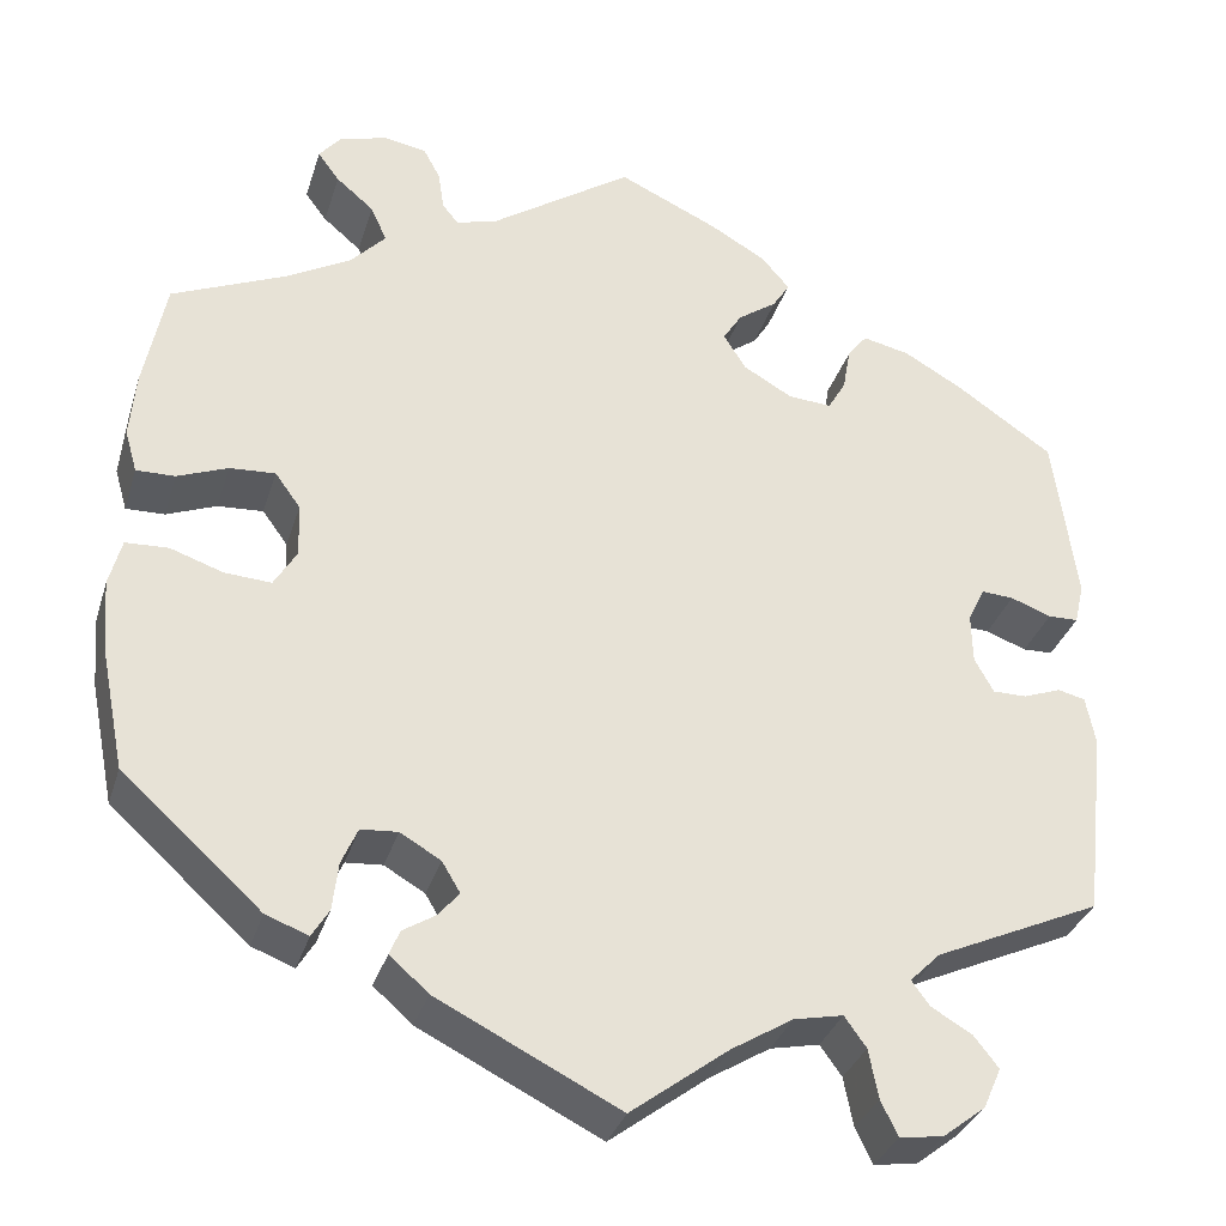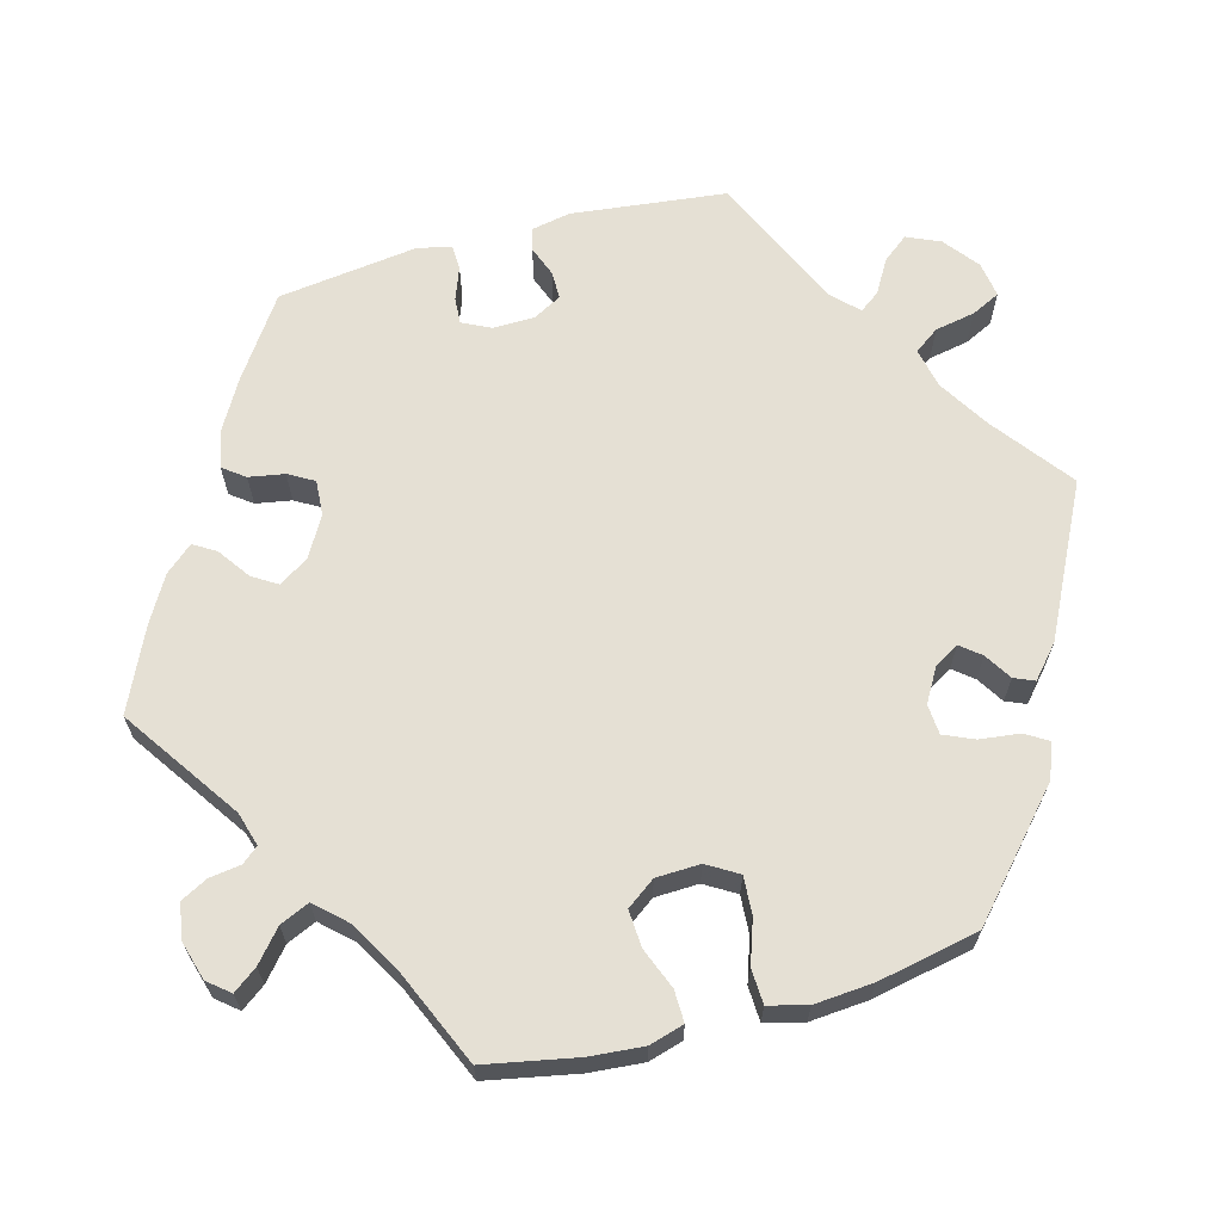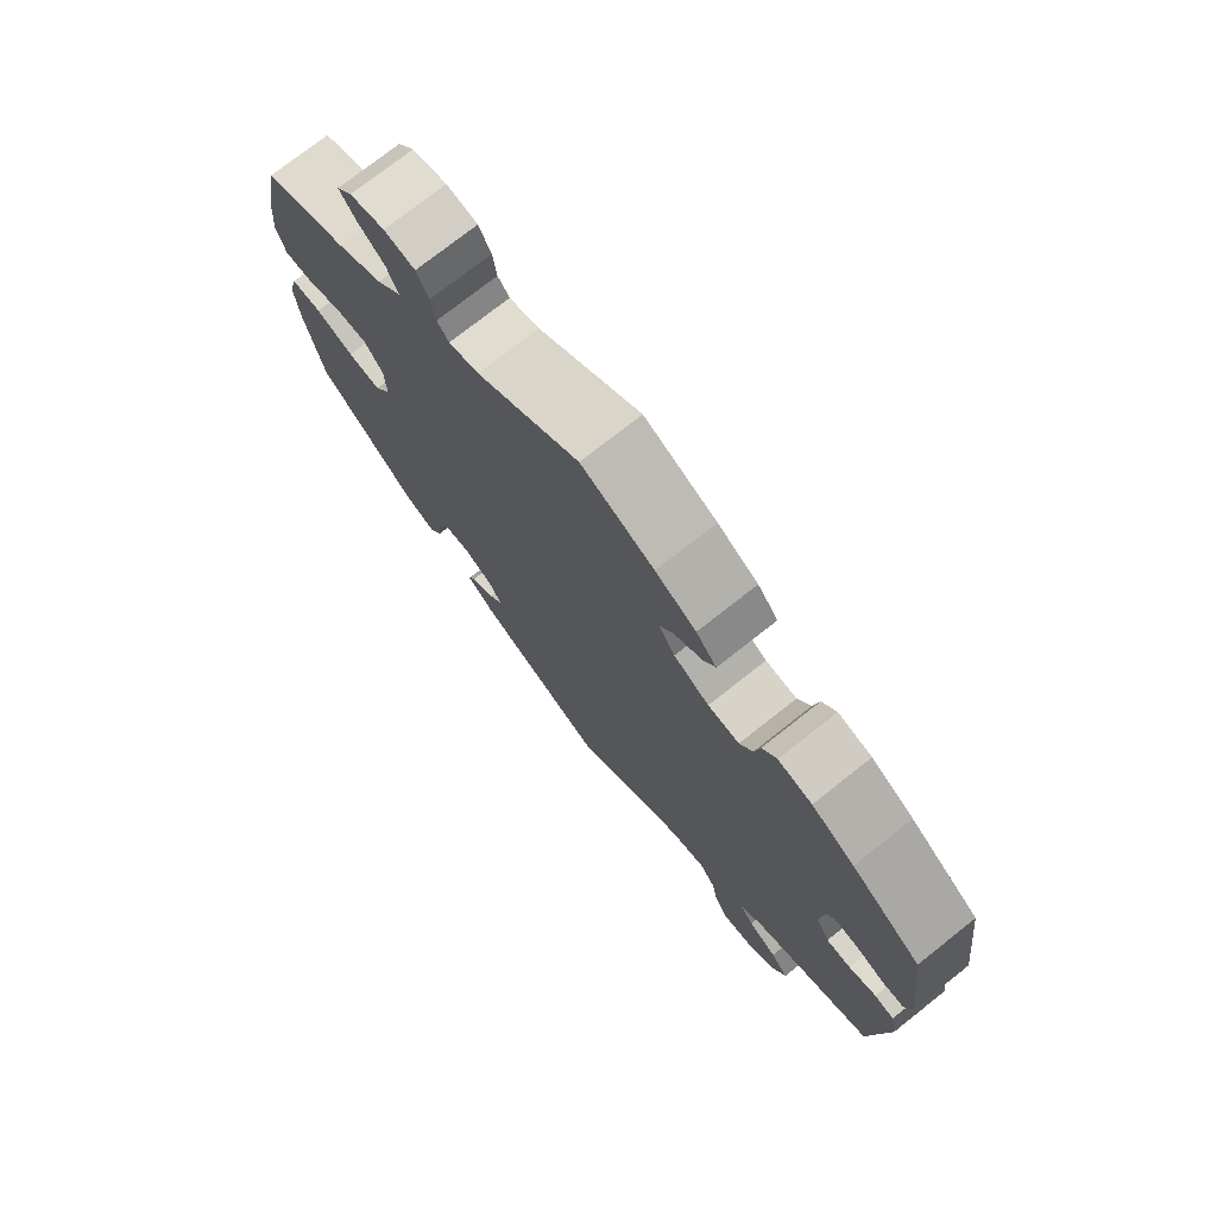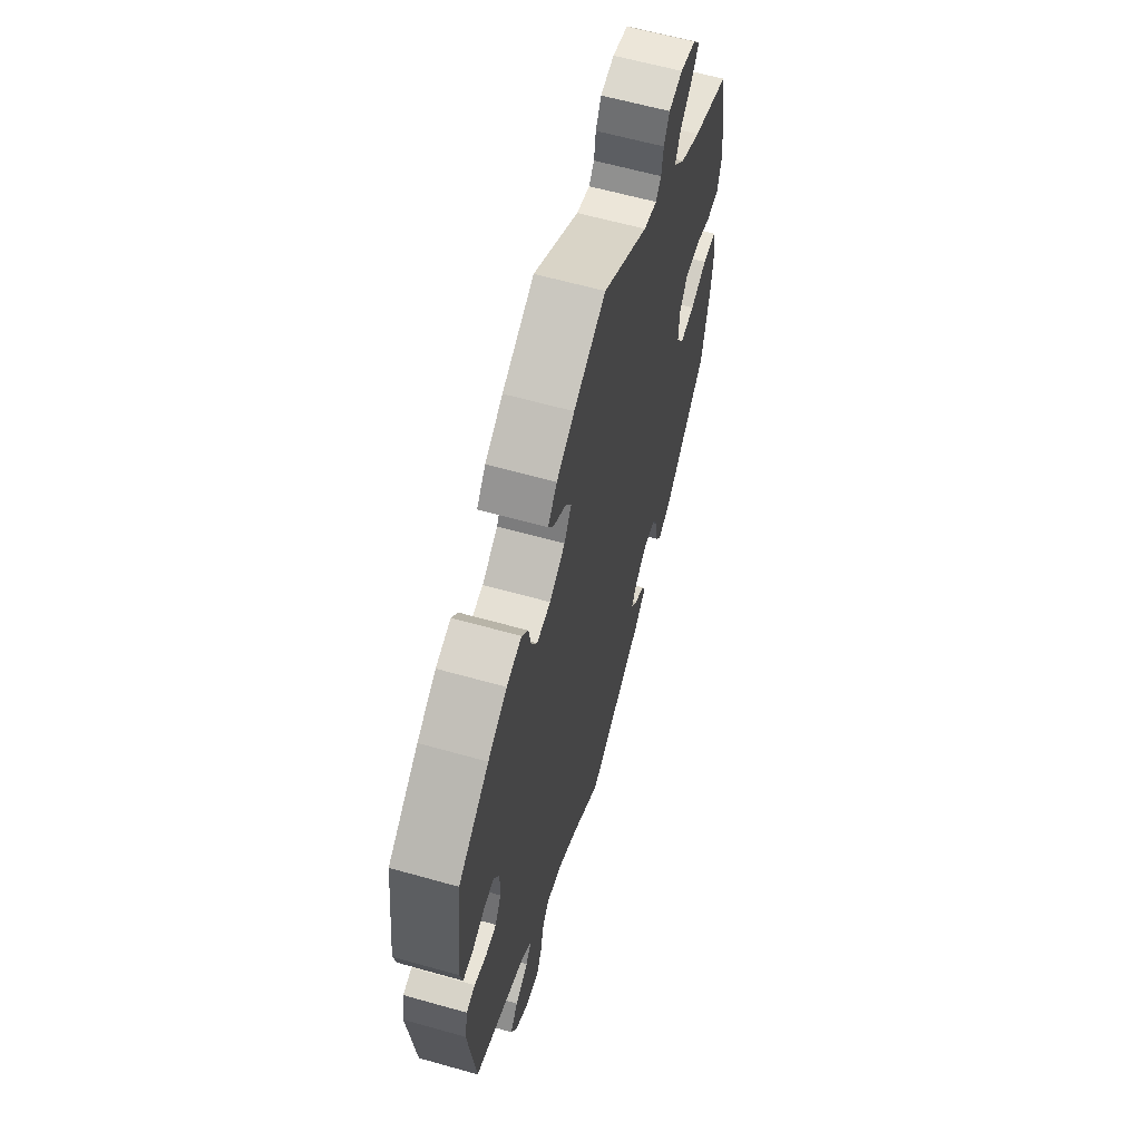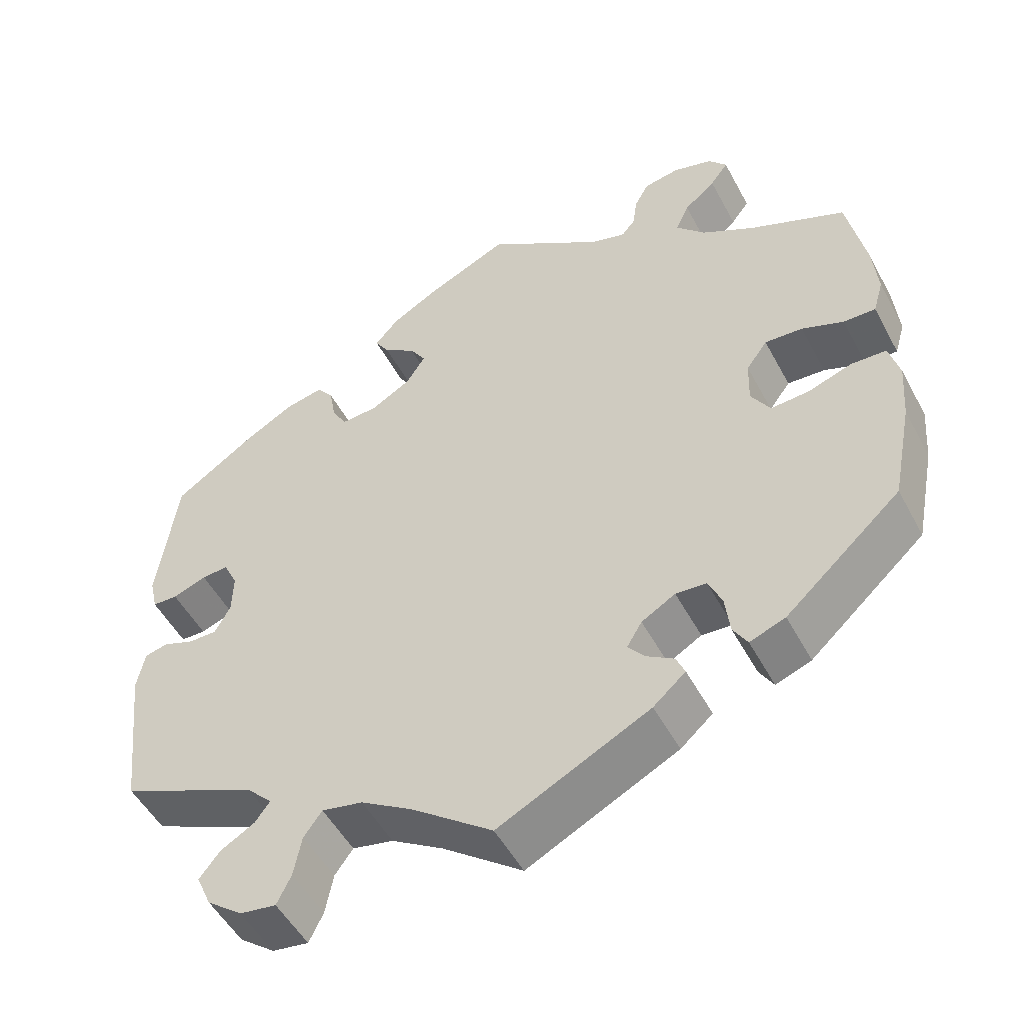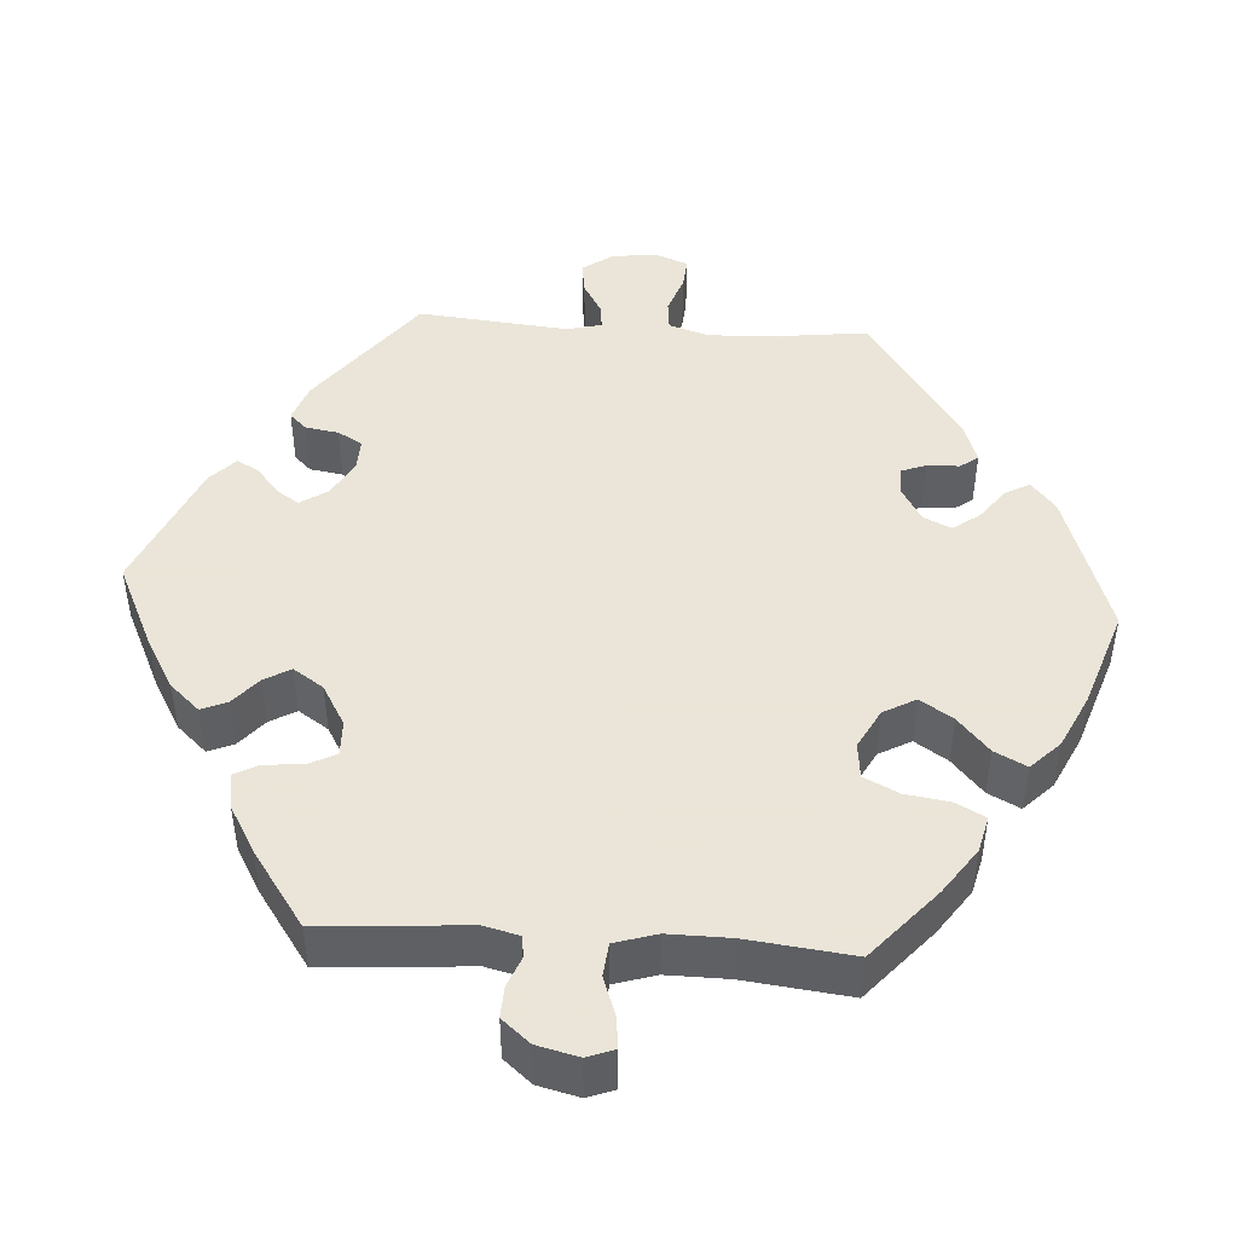
<metadata>
{"format":"obj","ext":"obj","renderer":"f3d","projection":"perspective","resolution":1024,"background":"white","views":[{"elev":-33.2,"azim":163.7,"up":"+Z"},{"elev":65.5,"azim":74.8,"up":"+Y"},{"elev":75.0,"azim":-128.3,"up":"+Z"},{"elev":61.8,"azim":-74.0,"up":"+Z"},{"elev":-51.3,"azim":27.6,"up":"+Z"},{"elev":45.5,"azim":33.9,"up":"+Y"}]}
</metadata>
<code>
v -0.103 0.07 -0.5
v -0.168 0.07 -0.46
v -0.22 0.07 -0.449
v -0.243 0.07 -0.481
v -0.253 0.07 -0.533
v -0.271 0.07 -0.57
v -0.317 0.07 -0.563
v -0.362 0.07 -0.528
v -0.381 0.07 -0.485
v -0.355 0.07 -0.452
v -0.312 0.07 -0.427
v -0.293 0.07 -0.401
v -0.325 0.07 -0.369
v -0.501 0.07 -0.289
v -0.524 0.07 -0.089
v -0.514 0.07 -0.038
v -0.485 0.07 -0.031
v -0.445 0.07 -0.046
v -0.409 0.07 -0.046
v -0.389 0.07 -0.009
v -0.388 0.07 0.044
v -0.406 0.07 0.081
v -0.44 0.07 0.079
v -0.483 0.07 0.063
v -0.515 0.07 0.064
v -0.525 0.07 0.108
v -0.501 0.07 0.289
v -0.399 0.07 0.359
v -0.336 0.07 0.395
v -0.286 0.07 0.406
v -0.265 0.07 0.378
v -0.257 0.07 0.332
v -0.238 0.07 0.299
v -0.192 0.07 0.302
v -0.14 0.07 0.332
v -0.116 0.07 0.37
v -0.136 0.07 0.402
v -0.177 0.07 0.431
v -0.195 0.07 0.46
v -0.165 0.07 0.495
v -0.106 0.07 0.529
v 0 0.07 0.578
v 0.15 0.07 0.475
v 0.194 0.07 0.462
v 0.211 0.07 0.483
v 0.217 0.07 0.524
v 0.235 0.07 0.558
v 0.28 0.07 0.566
v 0.331 0.07 0.551
v 0.354 0.07 0.523
v 0.331 0.07 0.492
v 0.291 0.07 0.458
v 0.274 0.07 0.42
v 0.311 0.07 0.38
v 0.378 0.07 0.342
v 0.5 0.07 0.289
v 0.523 0.07 0.171
v 0.529 0.07 0.101
v 0.516 0.07 0.056
v 0.475 0.07 0.057
v 0.422 0.07 0.078
v 0.374 0.07 0.081
v 0.347 0.07 0.044
v 0.345 0.07 -0.013
v 0.369 0.07 -0.053
v 0.418 0.07 -0.05
v 0.474 0.07 -0.031
v 0.519 0.07 -0.033
v 0.532 0.07 -0.083
v 0.526 0.07 -0.159
v 0.5 0.07 -0.289
v 0.353 0.07 -0.421
v 0.308 0.07 -0.438
v 0.29 0.07 -0.408
v 0.284 0.07 -0.357
v 0.267 0.07 -0.318
v 0.228 0.07 -0.315
v 0.185 0.07 -0.34
v 0.166 0.07 -0.372
v 0.187 0.07 -0.398
v 0.222 0.07 -0.42
v 0.233 0.07 -0.446
v 0.192 0.07 -0.482
v 0 0.07 -0.578
v -0.103 0 -0.5
v -0.168 0 -0.46
v -0.22 0 -0.449
v -0.243 0 -0.481
v -0.253 0 -0.533
v -0.271 0 -0.57
v -0.317 0 -0.563
v -0.362 0 -0.528
v -0.381 0 -0.485
v -0.355 0 -0.452
v -0.312 0 -0.427
v -0.293 0 -0.401
v -0.325 0 -0.369
v -0.501 0 -0.289
v -0.524 0 -0.089
v -0.514 0 -0.038
v -0.485 0 -0.031
v -0.445 0 -0.046
v -0.409 0 -0.046
v -0.389 0 -0.009
v -0.388 0 0.044
v -0.406 0 0.081
v -0.44 0 0.079
v -0.483 0 0.063
v -0.515 0 0.064
v -0.525 0 0.108
v -0.501 0 0.289
v -0.399 0 0.359
v -0.336 0 0.395
v -0.286 0 0.406
v -0.265 0 0.378
v -0.257 0 0.332
v -0.238 0 0.299
v -0.192 0 0.302
v -0.14 0 0.332
v -0.116 0 0.37
v -0.136 0 0.402
v -0.177 0 0.431
v -0.195 0 0.46
v -0.165 0 0.495
v -0.106 0 0.529
v 0 0 0.578
v 0.15 0 0.475
v 0.194 0 0.462
v 0.211 0 0.483
v 0.217 0 0.524
v 0.235 0 0.558
v 0.28 0 0.566
v 0.331 0 0.551
v 0.354 0 0.523
v 0.331 0 0.492
v 0.291 0 0.458
v 0.274 0 0.42
v 0.311 0 0.38
v 0.378 0 0.342
v 0.5 0 0.289
v 0.523 0 0.171
v 0.529 0 0.101
v 0.516 0 0.056
v 0.475 0 0.057
v 0.422 0 0.078
v 0.374 0 0.081
v 0.347 0 0.044
v 0.345 0 -0.013
v 0.369 0 -0.053
v 0.418 0 -0.05
v 0.474 0 -0.031
v 0.519 0 -0.033
v 0.532 0 -0.083
v 0.526 0 -0.159
v 0.5 0 -0.289
v 0.353 0 -0.421
v 0.308 0 -0.438
v 0.29 0 -0.408
v 0.284 0 -0.357
v 0.267 0 -0.318
v 0.228 0 -0.315
v 0.185 0 -0.34
v 0.166 0 -0.372
v 0.187 0 -0.398
v 0.222 0 -0.42
v 0.233 0 -0.446
v 0.192 0 -0.482
v 0 0 -0.578
f 83 84 1
f 80 81 82 83
f 79 80 83 1
f 78 79 1 2
f 77 78 2 3
f 72 73 74 75
f 72 75 76
f 71 72 76
f 70 71 76 77
f 66 67 68 69
f 65 66 69 70
f 58 59 60 61
f 58 61 62
f 55 56 57 58
f 54 55 58 62
f 53 54 62 63
f 49 50 51 52
f 49 52 53
f 48 49 53
f 45 46 47 48
f 44 45 48 53
f 43 44 53 63
f 37 38 39 40
f 36 37 40 41
f 29 30 31 32
f 29 32 33
f 28 29 33
f 27 28 33
f 26 27 33
f 23 24 25 26
f 22 23 26 33
f 21 22 33 34
f 15 16 17 18
f 13 14 15 18
f 12 13 18 19
f 8 9 10 11
f 8 11 12
f 7 8 12
f 4 5 6 7
f 3 4 7 12
f 65 70 77 3
f 42 43 63 64
f 36 41 42 64
f 35 36 64 65
f 20 21 34 35
f 19 20 35 65
f 3 12 19 65
f 85 168 167
f 167 166 165 164
f 85 167 164 163
f 86 85 163 162
f 87 86 162 161
f 159 158 157 156
f 160 159 156
f 160 156 155
f 161 160 155 154
f 153 152 151 150
f 154 153 150 149
f 145 144 143 142
f 146 145 142
f 142 141 140 139
f 146 142 139 138
f 147 146 138 137
f 136 135 134 133
f 137 136 133
f 137 133 132
f 132 131 130 129
f 137 132 129 128
f 147 137 128 127
f 124 123 122 121
f 125 124 121 120
f 116 115 114 113
f 117 116 113
f 117 113 112
f 117 112 111
f 117 111 110
f 110 109 108 107
f 117 110 107 106
f 118 117 106 105
f 102 101 100 99
f 102 99 98 97
f 103 102 97 96
f 95 94 93 92
f 96 95 92
f 96 92 91
f 91 90 89 88
f 96 91 88 87
f 87 161 154 149
f 148 147 127 126
f 148 126 125 120
f 149 148 120 119
f 119 118 105 104
f 149 119 104 103
f 149 103 96 87
f 1 85 86 2
f 2 86 87 3
f 3 87 88 4
f 4 88 89 5
f 5 89 90 6
f 6 90 91 7
f 7 91 92 8
f 8 92 93 9
f 9 93 94 10
f 10 94 95 11
f 11 95 96 12
f 12 96 97 13
f 13 97 98 14
f 14 98 99 15
f 15 99 100 16
f 16 100 101 17
f 17 101 102 18
f 18 102 103 19
f 19 103 104 20
f 20 104 105 21
f 21 105 106 22
f 22 106 107 23
f 23 107 108 24
f 24 108 109 25
f 25 109 110 26
f 26 110 111 27
f 27 111 112 28
f 28 112 113 29
f 29 113 114 30
f 30 114 115 31
f 31 115 116 32
f 32 116 117 33
f 33 117 118 34
f 34 118 119 35
f 35 119 120 36
f 36 120 121 37
f 37 121 122 38
f 38 122 123 39
f 39 123 124 40
f 40 124 125 41
f 41 125 126 42
f 42 126 127 43
f 43 127 128 44
f 44 128 129 45
f 45 129 130 46
f 46 130 131 47
f 47 131 132 48
f 48 132 133 49
f 49 133 134 50
f 50 134 135 51
f 51 135 136 52
f 52 136 137 53
f 53 137 138 54
f 54 138 139 55
f 55 139 140 56
f 56 140 141 57
f 57 141 142 58
f 58 142 143 59
f 59 143 144 60
f 60 144 145 61
f 61 145 146 62
f 62 146 147 63
f 63 147 148 64
f 64 148 149 65
f 65 149 150 66
f 66 150 151 67
f 67 151 152 68
f 68 152 153 69
f 69 153 154 70
f 70 154 155 71
f 71 155 156 72
f 72 156 157 73
f 73 157 158 74
f 74 158 159 75
f 75 159 160 76
f 76 160 161 77
f 77 161 162 78
f 78 162 163 79
f 79 163 164 80
f 80 164 165 81
f 81 165 166 82
f 82 166 167 83
f 83 167 168 84
f 84 168 85 1

</code>
